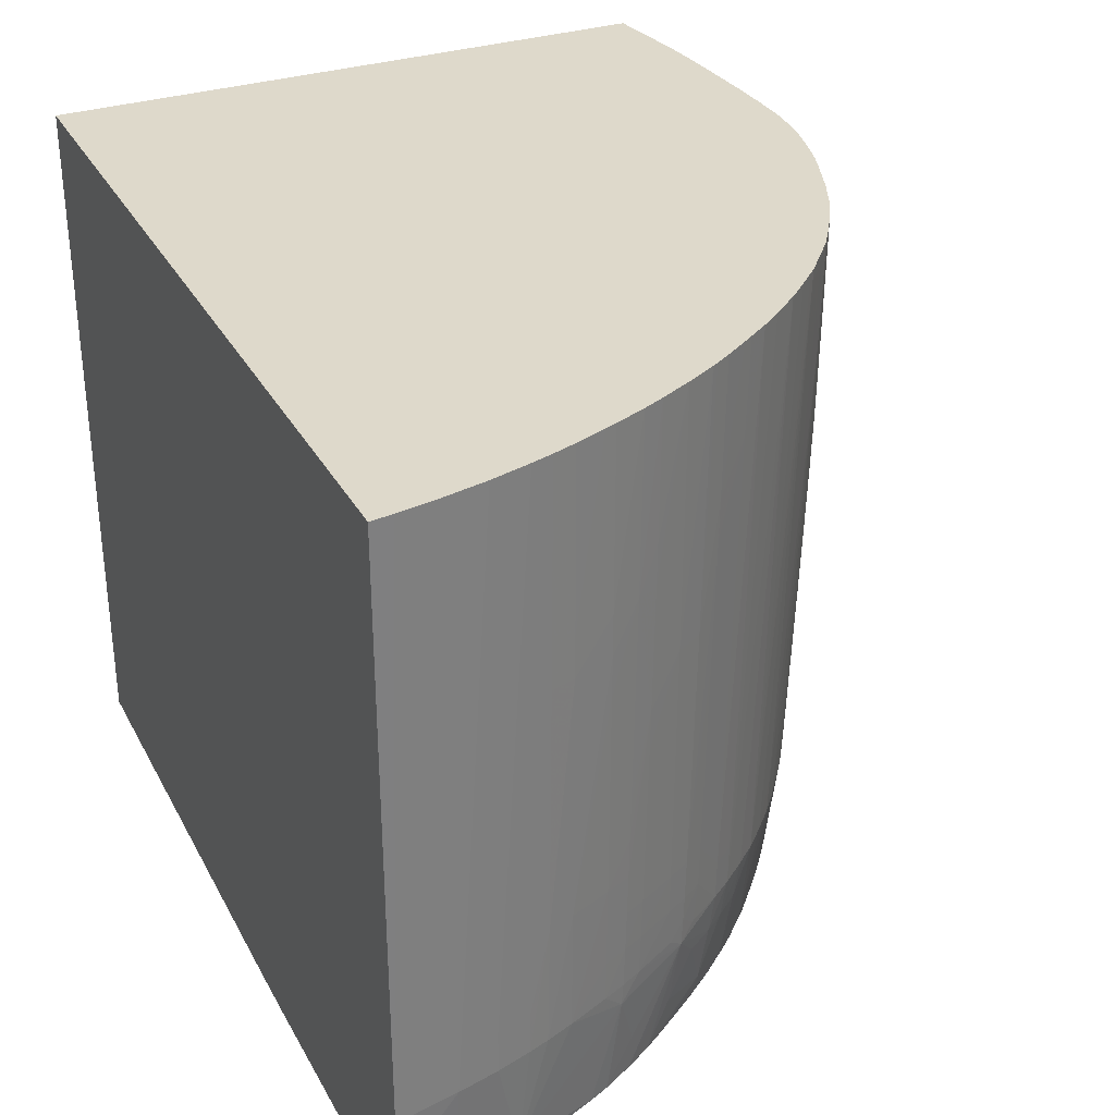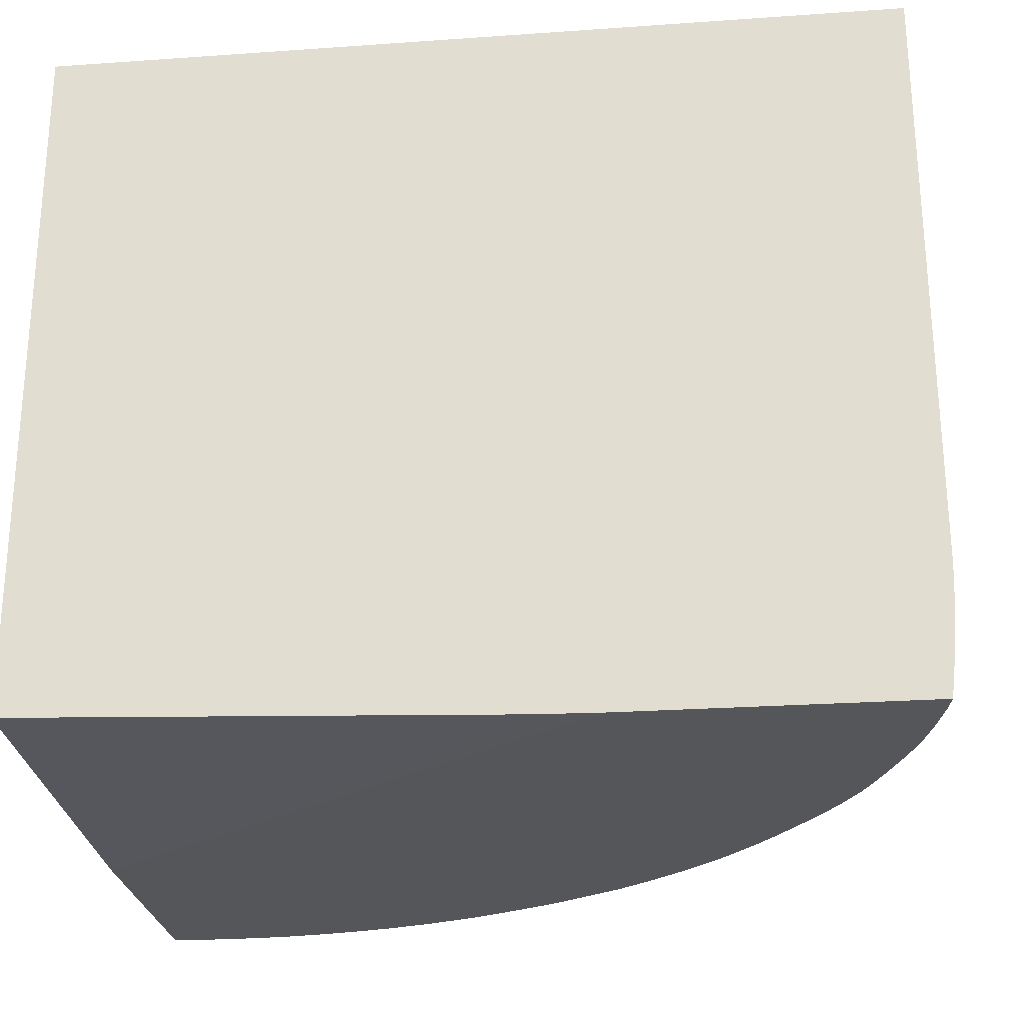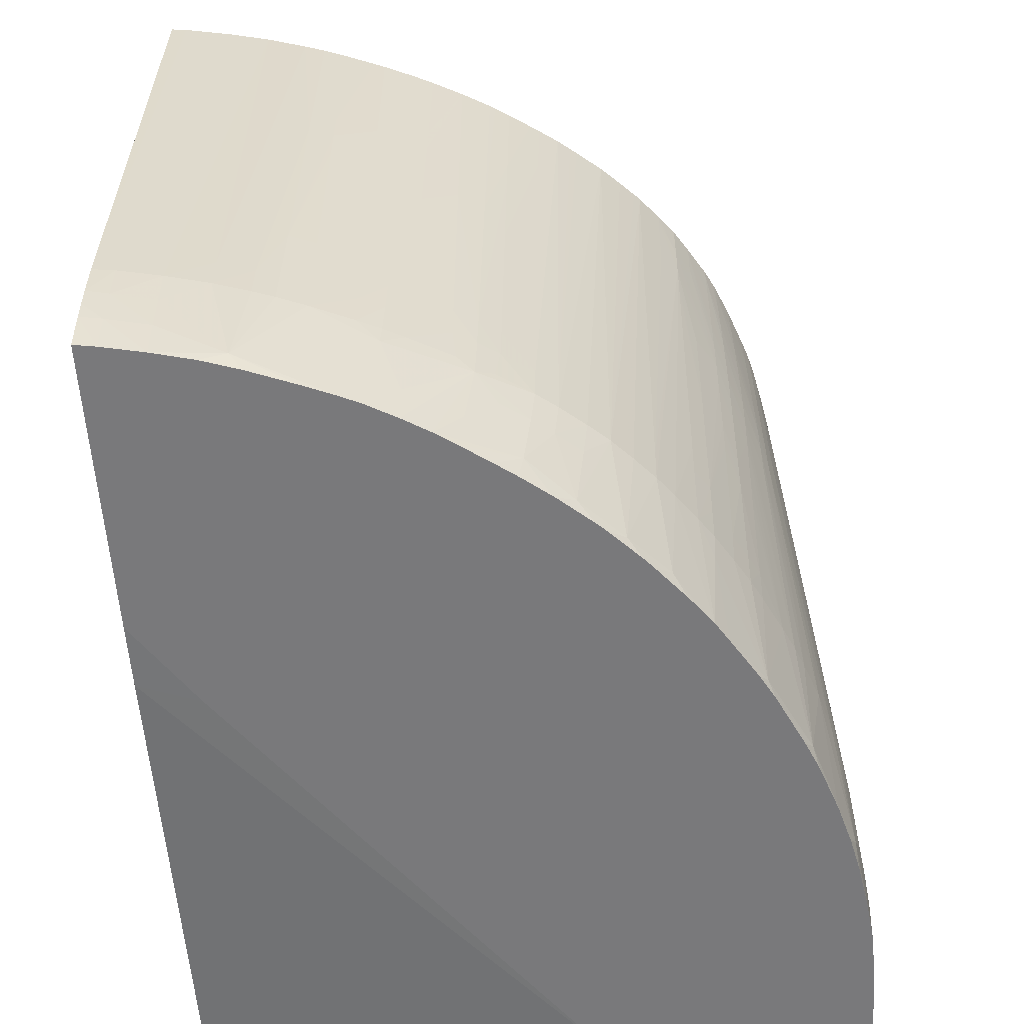
<metadata>
{"format":"obj","ext":"obj","renderer":"f3d","projection":"perspective","resolution":1024,"background":"white","views":[{"elev":31.8,"azim":-114.6,"up":"+Z"},{"elev":-25.2,"azim":-173.5,"up":"+Z"},{"elev":-57.9,"azim":-86.2,"up":"+Z"}]}
</metadata>
<code>
v -0.0425 0.07895 0.002611
v -0.04237 0.07808 0.002611
v -0.04251 0.07895 0.002626
v -0.03058 0.07895 0.002611
v -0.04203 0.07638 0.002611
v -0.04238 0.07808 0.002626
v -0.04261 0.07895 0.003504
v -0.02787 0.07895 0.002654
v -0.02699 0.07646 0.002611
v -0.04204 0.07638 0.002626
v -0.04162 0.07468 0.002611
v -0.04257 0.07808 0.004326
v -0.0427 0.07895 0.004326
v -0.008112 0.07895 0.003344
v -0.008112 0.06221 0.002611
v -0.04221 0.07638 0.004326
v -0.04162 0.07466 0.002657
v -0.04148 0.07368 0.003246
v -0.0416 0.07461 0.002611
v -0.04269 0.07808 0.006023
v -0.04278 0.07895 0.005187
v -0.008112 0.07895 0.03195
v -0.008112 0.05088 0.002611
v -0.04233 0.07638 0.006023
v -0.04161 0.07327 0.007721
v -0.04203 0.07468 0.007721
v -0.04112 0.07315 0.002611
v -0.0411 0.07306 0.002657
v -0.04042 0.07128 0.002611
v -0.04042 0.07128 0.002626
v -0.03991 0.07001 0.002626
v -0.03974 0.0687 0.006793
v -0.04088 0.07128 0.007721
v -0.04132 0.07242 0.007721
v -0.04244 0.07638 0.007721
v -0.04277 0.07808 0.007721
v -0.04284 0.07895 0.006075
v -0.008112 0.05372 0.03195
v -0.04285 0.07895 0.03195
v -0.00832 0.05087 0.002626
v -0.00832 0.05087 0.002611
v -0.008112 0.05088 0.002626
v -0.04135 0.07236 0.01281
v -0.04161 0.07326 0.009418
v -0.04204 0.07468 0.009418
v -0.0399 0.07001 0.002611
v -0.03953 0.06917 0.002611
v -0.03953 0.06916 0.002626
v -0.03934 0.06781 0.007721
v -0.03976 0.06866 0.007721
v -0.04017 0.06959 0.007721
v -0.03904 0.06789 0.004326
v -0.03801 0.06537 0.007198
v -0.04021 0.06959 0.009418
v -0.04027 0.06959 0.01281
v -0.04096 0.07128 0.01281
v -0.04244 0.07638 0.03195
v -0.04208 0.07468 0.03195
v -0.0429 0.07895 0.007675
v -0.04274 0.07808 0.03195
v -0.01131 0.05322 0.03195
v -0.008112 0.05183 0.01829
v -0.04277 0.07832 0.03195
v -0.00832 0.05074 0.004326
v -0.01002 0.05071 0.004326
v -0.01002 0.05084 0.002626
v -0.01002 0.05084 0.002611
v -0.008112 0.05076 0.004326
v -0.04138 0.07229 0.02299
v -0.04103 0.07128 0.0213
v -0.04104 0.07128 0.02299
v -0.04162 0.07319 0.01621
v -0.04165 0.07308 0.03195
v -0.03952 0.06915 0.002611
v -0.03884 0.06789 0.002626
v -0.03936 0.06777 0.009418
v -0.0384 0.06604 0.007746
v -0.03854 0.06619 0.009418
v -0.03978 0.06862 0.009418
v -0.03779 0.06572 0.004326
v -0.03726 0.0645 0.006023
v -0.03652 0.06338 0.006023
v -0.03664 0.06321 0.007721
v -0.03758 0.06466 0.007746
v -0.03803 0.06533 0.008329
v -0.03831 0.06657 0.004326
v -0.03819 0.06679 0.002611
v -0.0398 0.06858 0.01112
v -0.03981 0.06855 0.01281
v -0.03983 0.06853 0.01451
v -0.03984 0.0685 0.01621
v -0.04038 0.06959 0.0213
v -0.0404 0.06959 0.02299
v -0.01168 0.05317 0.03195
v -0.00832 0.05181 0.01837
v -0.008112 0.05172 0.01743
v -0.008112 0.05075 0.004535
v -0.008112 0.05073 0.006023
v -0.00832 0.05072 0.006023
v -0.01002 0.05067 0.006023
v -0.01172 0.05073 0.004326
v -0.01172 0.05086 0.002626
v -0.01003 0.05084 0.002611
v -0.04139 0.07223 0.03195
v -0.04105 0.07128 0.02469
v -0.04041 0.06959 0.02469
v -0.03883 0.06788 0.002611
v -0.03938 0.06773 0.01112
v -0.03858 0.06619 0.01112
v -0.03805 0.0653 0.009418
v -0.03631 0.06367 0.003634
v -0.03587 0.06253 0.006023
v -0.03601 0.06236 0.007721
v -0.03666 0.06318 0.009418
v -0.03751 0.06445 0.009418
v -0.03763 0.06596 0.002611
v -0.03763 0.06594 0.002626
v -0.03944 0.06763 0.0179
v -0.03946 0.06761 0.0196
v -0.03985 0.06848 0.0179
v -0.03989 0.06839 0.02469
v -0.01341 0.05299 0.03195
v -0.009202 0.05177 0.01873
v -0.008112 0.05124 0.01281
v -0.01002 0.05103 0.01281
v -0.008112 0.05073 0.006233
v -0.00832 0.05078 0.007721
v -0.01002 0.05073 0.007721
v -0.01172 0.05075 0.007721
v -0.01172 0.05071 0.006023
v -0.01341 0.05085 0.004326
v -0.01341 0.05094 0.002626
v -0.01173 0.05086 0.002611
v -0.04107 0.07128 0.03195
v -0.04062 0.07006 0.03195
v -0.03991 0.06832 0.03195
v -0.04044 0.06959 0.03195
v -0.03876 0.06619 0.0213
v -0.03807 0.06527 0.01112
v -0.03678 0.06472 0.002626
v -0.03617 0.06387 0.002626
v -0.03592 0.06354 0.002611
v -0.03528 0.06271 0.002611
v -0.03472 0.06184 0.003105
v -0.03502 0.06151 0.006023
v -0.03517 0.06132 0.007721
v -0.0348 0.06006 0.03195
v -0.03604 0.06233 0.009418
v -0.0363 0.06199 0.03195
v -0.03685 0.0629 0.02809
v -0.03752 0.06442 0.01112
v -0.03677 0.06472 0.002611
v -0.03949 0.06754 0.02469
v -0.0395 0.06752 0.02639
v -0.03953 0.06747 0.03195
v -0.03981 0.06809 0.03195
v -0.01511 0.05286 0.03195
v -0.01511 0.05239 0.02809
v -0.008112 0.05107 0.01112
v -0.01172 0.05103 0.01281
v -0.01002 0.0509 0.01112
v -0.008112 0.05092 0.009418
v -0.01681 0.05229 0.02809
v -0.008112 0.05079 0.007721
v -0.01172 0.0509 0.01112
v -0.01341 0.05086 0.007721
v -0.01341 0.05085 0.006023
v -0.01511 0.05105 0.007721
v -0.01511 0.05106 0.004326
v -0.01511 0.05117 0.002626
v -0.01511 0.05117 0.002611
v -0.01343 0.05095 0.002611
v -0.03809 0.06524 0.01281
v -0.03816 0.06512 0.0213
v -0.03824 0.06498 0.03195
v -0.03889 0.06619 0.03195
v -0.03762 0.0643 0.0196
v -0.03767 0.06423 0.02469
v -0.03616 0.06386 0.002611
v -0.0352 0.06261 0.002611
v -0.03443 0.06047 0.007721
v -0.03403 0.06123 0.002611
v -0.03309 0.0601 0.002976
v -0.03566 0.06115 0.03195
v -0.03401 0.05922 0.03195
v -0.03588 0.06143 0.03195
v -0.03685 0.06279 0.03195
v -0.03768 0.0642 0.02639
v -0.01681 0.05273 0.03195
v -0.02021 0.05262 0.03195
v -0.01851 0.05265 0.03195
v -0.01974 0.05262 0.03195
v -0.02021 0.0525 0.02979
v -0.02021 0.05242 0.02809
v -0.0219 0.05275 0.03148
v -0.0219 0.0527 0.02979
v -0.01681 0.0513 0.007721
v -0.01681 0.05132 0.004326
v -0.01537 0.05121 0.002611
v -0.01513 0.05117 0.002611
v -0.0181 0.05163 0.003028
v -0.0381 0.06474 0.03195
v -0.03773 0.06413 0.03195
v -0.03358 0.05964 0.007721
v -0.03315 0.05834 0.03148
v -0.0334 0.05857 0.03195
v -0.03363 0.0608 0.002611
v -0.03236 0.05954 0.002611
v -0.03197 0.05918 0.002611
v -0.03133 0.05848 0.003131
v -0.03266 0.05879 0.007721
v -0.03711 0.06319 0.03195
v -0.02144 0.05272 0.03195
v -0.0219 0.05278 0.03195
v -0.02313 0.05305 0.03195
v -0.0236 0.05313 0.03148
v -0.01921 0.0518 0.007721
v -0.01836 0.0516 0.007721
v -0.0236 0.05309 0.02979
v -0.01709 0.05153 0.002611
v -0.02021 0.05206 0.007721
v -0.0219 0.05258 0.007721
v -0.02021 0.05236 0.002626
v -0.01852 0.05186 0.002611
v -0.0327 0.05876 0.009418
v -0.03305 0.05844 0.02639
v -0.03215 0.05753 0.02979
v -0.03218 0.05749 0.03148
v -0.03316 0.05833 0.03195
v -0.03056 0.05797 0.002611
v -0.03181 0.0581 0.007721
v -0.02979 0.05737 0.002611
v -0.03124 0.05685 0.0271
v -0.03127 0.05683 0.02809
v -0.02363 0.05317 0.03195
v -0.02455 0.05343 0.03195
v -0.02458 0.05341 0.03148
v -0.0236 0.05304 0.02299
v -0.02464 0.0534 0.02979
v -0.02466 0.05339 0.02809
v -0.0219 0.05255 0.01112
v -0.02469 0.05337 0.0213
v -0.02352 0.05313 0.01112
v -0.02344 0.05317 0.007721
v -0.02302 0.05332 0.002999
v -0.02043 0.05244 0.002611
v -0.02022 0.05237 0.002611
v -0.03212 0.05756 0.02809
v -0.0313 0.05681 0.02979
v -0.03218 0.05748 0.03195
v -0.03081 0.05718 0.01112
v -0.03086 0.05714 0.01281
v -0.03121 0.05688 0.02597
v -0.02933 0.057 0.002626
v -0.0307 0.05725 0.007721
v -0.02932 0.057 0.002611
v -0.03014 0.05642 0.0179
v -0.03019 0.05639 0.0196
v -0.03028 0.05633 0.02299
v -0.02903 0.05548 0.02299
v -0.02474 0.05349 0.03195
v -0.02543 0.05372 0.03148
v -0.02469 0.05337 0.02469
v -0.0247 0.05337 0.02299
v -0.02548 0.0537 0.02979
v -0.0255 0.05369 0.02809
v -0.02555 0.05369 0.02299
v -0.02554 0.0537 0.0213
v -0.02549 0.05372 0.0196
v -0.02429 0.05353 0.007721
v -0.02347 0.05365 0.002611
v -0.02224 0.0531 0.002611
v -0.0253 0.05402 0.007721
v -0.02635 0.05502 0.002933
v -0.02573 0.05477 0.002611
v -0.03133 0.05679 0.03148
v -0.03157 0.05697 0.03195
v -0.03039 0.05619 0.02979
v -0.03039 0.05616 0.03148
v -0.02996 0.05656 0.01112
v -0.02848 0.05645 0.002626
v -0.02973 0.05673 0.006483
v -0.02985 0.05664 0.007721
v -0.0299 0.0566 0.009418
v -0.02847 0.05645 0.002611
v -0.02899 0.05551 0.0213
v -0.02906 0.05545 0.02469
v -0.02814 0.05498 0.0213
v -0.02818 0.05496 0.02299
v -0.02536 0.05372 0.03195
v -0.02699 0.05434 0.03195
v -0.02554 0.05369 0.02469
v -0.02699 0.05434 0.03148
v -0.02699 0.05431 0.02979
v -0.02699 0.0543 0.02809
v -0.02699 0.05431 0.02639
v -0.02699 0.05432 0.02469
v -0.02699 0.05434 0.02299
v -0.02699 0.05437 0.0213
v -0.02699 0.05443 0.0196
v -0.02699 0.05449 0.0179
v -0.02699 0.05455 0.01621
v -0.02699 0.05461 0.01451
v -0.02688 0.05476 0.009418
v -0.02681 0.0548 0.007721
v -0.02766 0.05526 0.007721
v -0.02869 0.05589 0.007721
v -0.02677 0.05536 0.002611
v -0.03107 0.05661 0.03195
v -0.03133 0.05678 0.03195
v -0.02909 0.05544 0.02639
v -0.02913 0.0554 0.02979
v -0.02915 0.05538 0.03148
v -0.03039 0.05615 0.03195
v -0.02869 0.05581 0.009418
v -0.02883 0.05561 0.01621
v -0.02888 0.05557 0.0179
v -0.02798 0.05508 0.01621
v -0.02809 0.05501 0.0196
v -0.02821 0.05494 0.02469
v -0.0283 0.05493 0.03195
v -0.02828 0.05492 0.02979
v -0.02826 0.05492 0.02809
v -0.02824 0.05493 0.02639
v -0.02792 0.05511 0.01451
v -0.02773 0.05522 0.009418
v -0.02915 0.05537 0.03195
v -0.02853 0.05505 0.03195
f 1 2 6
f 1 6 3
f 1 3 7
f 1 7 13
f 1 13 21
f 1 21 37
f 1 37 59
f 1 59 39
f 1 39 22
f 1 22 14
f 1 14 8
f 1 8 4
f 1 4 9
f 1 9 15
f 1 15 23
f 1 23 41
f 1 41 67
f 1 67 103
f 1 103 133
f 1 133 172
f 1 172 171
f 1 171 200
f 1 200 199
f 1 199 220
f 1 220 224
f 1 224 247
f 1 247 246
f 1 246 272
f 1 272 271
f 1 271 275
f 1 275 308
f 1 308 285
f 1 285 256
f 1 256 232
f 1 232 230
f 1 230 209
f 1 209 208
f 1 208 207
f 1 207 182
f 1 182 180
f 1 180 143
f 1 143 142
f 1 142 179
f 1 179 152
f 1 152 116
f 1 116 87
f 1 87 107
f 1 107 74
f 1 74 47
f 1 47 46
f 1 46 29
f 1 29 27
f 1 27 19
f 1 19 11
f 1 11 5
f 1 5 2
f 2 5 10
f 2 10 6
f 3 6 7
f 4 8 9
f 5 11 10
f 6 10 12
f 6 12 13
f 6 13 7
f 8 14 15
f 8 15 9
f 10 16 12
f 10 11 17
f 10 17 18
f 10 18 16
f 11 19 18
f 11 18 17
f 12 20 21
f 12 21 13
f 12 16 20
f 14 22 38
f 14 38 62
f 14 62 96
f 14 96 124
f 14 124 159
f 14 159 162
f 14 162 164
f 14 164 126
f 14 126 98
f 14 98 97
f 14 97 68
f 14 68 42
f 14 42 23
f 14 23 15
f 16 18 24
f 16 24 20
f 18 25 26
f 18 26 24
f 18 19 27
f 18 27 28
f 18 28 29
f 18 29 30
f 18 30 31
f 18 31 32
f 18 32 33
f 18 33 34
f 18 34 25
f 20 24 35
f 20 35 36
f 20 36 37
f 20 37 21
f 22 39 63
f 22 63 60
f 22 60 57
f 22 57 58
f 22 58 73
f 22 73 104
f 22 104 134
f 22 134 135
f 22 135 137
f 22 137 136
f 22 136 156
f 22 156 155
f 22 155 176
f 22 176 175
f 22 175 202
f 22 202 203
f 22 203 212
f 22 212 187
f 22 187 149
f 22 149 186
f 22 186 184
f 22 184 147
f 22 147 185
f 22 185 206
f 22 206 229
f 22 229 250
f 22 250 277
f 22 277 310
f 22 310 309
f 22 309 314
f 22 314 327
f 22 327 328
f 22 328 321
f 22 321 291
f 22 291 290
f 22 290 261
f 22 261 236
f 22 236 235
f 22 235 215
f 22 215 214
f 22 214 213
f 22 213 190
f 22 190 192
f 22 192 191
f 22 191 189
f 22 189 157
f 22 157 122
f 22 122 94
f 22 94 61
f 22 61 38
f 23 40 41
f 23 42 40
f 24 26 35
f 25 34 43
f 25 43 44
f 25 44 26
f 26 44 45
f 26 45 35
f 27 29 28
f 29 46 31
f 29 31 30
f 31 46 47
f 31 47 48
f 31 48 32
f 32 49 50
f 32 50 51
f 32 51 33
f 32 48 52
f 32 52 53
f 32 53 49
f 33 51 54
f 33 54 55
f 33 55 56
f 33 56 34
f 34 56 43
f 35 57 36
f 35 45 58
f 35 58 57
f 36 59 37
f 36 57 60
f 36 60 59
f 38 61 62
f 39 59 63
f 40 42 64
f 40 64 65
f 40 65 66
f 40 66 67
f 40 67 41
f 42 68 64
f 43 69 44
f 43 56 70
f 43 70 71
f 43 71 69
f 44 69 72
f 44 72 45
f 45 72 73
f 45 73 58
f 47 74 48
f 48 74 75
f 48 75 52
f 49 76 50
f 49 53 77
f 49 77 78
f 49 78 76
f 50 76 79
f 50 79 51
f 51 79 54
f 52 75 53
f 53 80 81
f 53 81 82
f 53 82 83
f 53 83 84
f 53 84 85
f 53 85 77
f 53 75 86
f 53 86 87
f 53 87 80
f 54 79 88
f 54 88 55
f 55 88 89
f 55 89 90
f 55 90 91
f 55 91 92
f 55 92 56
f 56 92 93
f 56 93 70
f 59 60 63
f 61 94 62
f 62 95 96
f 62 94 95
f 64 68 97
f 64 97 98
f 64 98 99
f 64 99 100
f 64 100 65
f 65 100 101
f 65 101 102
f 65 102 66
f 66 103 67
f 66 102 133
f 66 133 103
f 69 104 73
f 69 73 72
f 69 71 105
f 69 105 104
f 70 93 106
f 70 106 71
f 71 106 105
f 74 107 75
f 75 107 87
f 75 87 86
f 76 108 79
f 76 78 109
f 76 109 108
f 77 85 78
f 78 85 110
f 78 110 109
f 79 108 88
f 80 111 81
f 80 87 111
f 81 111 82
f 82 111 112
f 82 112 113
f 82 113 83
f 83 114 115
f 83 115 84
f 83 113 148
f 83 148 114
f 84 115 85
f 85 115 110
f 87 116 117
f 87 117 111
f 88 108 89
f 89 108 118
f 89 118 119
f 89 119 90
f 90 119 91
f 91 120 92
f 91 119 120
f 92 120 121
f 92 121 93
f 93 121 106
f 94 122 95
f 95 123 96
f 95 122 123
f 96 123 125
f 96 125 124
f 98 126 99
f 99 126 127
f 99 127 128
f 99 128 100
f 100 128 129
f 100 129 130
f 100 130 101
f 101 130 131
f 101 131 132
f 101 132 102
f 102 132 133
f 104 105 134
f 105 106 135
f 105 135 134
f 106 121 136
f 106 136 137
f 106 137 135
f 108 109 138
f 108 138 118
f 109 110 139
f 109 139 138
f 110 115 139
f 111 117 140
f 111 140 141
f 111 141 142
f 111 142 143
f 111 143 144
f 111 144 112
f 112 144 145
f 112 145 146
f 112 146 113
f 113 146 147
f 113 147 148
f 114 148 149
f 114 149 150
f 114 150 151
f 114 151 115
f 115 151 139
f 116 152 140
f 116 140 117
f 118 138 119
f 119 138 153
f 119 153 121
f 119 121 120
f 121 153 154
f 121 154 155
f 121 155 156
f 121 156 136
f 122 157 158
f 122 158 123
f 123 158 125
f 124 125 159
f 125 160 161
f 125 161 164
f 125 164 162
f 125 162 159
f 125 158 163
f 125 163 160
f 126 164 127
f 127 164 161
f 127 161 128
f 128 161 165
f 128 165 129
f 129 165 166
f 129 166 130
f 130 166 167
f 130 167 131
f 131 167 168
f 131 168 169
f 131 169 132
f 132 169 170
f 132 170 171
f 132 171 172
f 132 172 133
f 138 139 173
f 138 173 174
f 138 174 175
f 138 175 176
f 138 176 153
f 139 151 177
f 139 177 178
f 139 178 174
f 139 174 173
f 140 152 179
f 140 179 141
f 141 179 142
f 143 180 144
f 144 181 145
f 144 180 182
f 144 182 183
f 144 183 181
f 145 181 146
f 146 181 147
f 147 184 148
f 147 181 185
f 148 184 186
f 148 186 149
f 149 187 150
f 150 187 188
f 150 188 178
f 150 178 177
f 150 177 151
f 153 176 154
f 154 176 155
f 157 189 158
f 158 189 163
f 160 165 161
f 160 163 190
f 160 190 165
f 163 189 191
f 163 191 192
f 163 192 190
f 165 190 193
f 165 193 194
f 165 194 166
f 166 168 167
f 166 194 168
f 168 194 195
f 168 195 196
f 168 196 197
f 168 197 169
f 169 197 198
f 169 198 170
f 170 199 200
f 170 200 171
f 170 198 201
f 170 201 199
f 174 202 175
f 174 178 188
f 174 188 203
f 174 203 202
f 181 183 204
f 181 204 205
f 181 205 206
f 181 206 185
f 182 207 183
f 183 207 208
f 183 208 209
f 183 209 210
f 183 210 211
f 183 211 204
f 187 212 188
f 188 212 203
f 190 213 193
f 193 213 194
f 194 213 195
f 195 213 214
f 195 214 215
f 195 215 216
f 195 216 196
f 196 217 218
f 196 218 197
f 196 216 219
f 196 219 217
f 197 218 198
f 198 218 201
f 199 201 220
f 201 218 217
f 201 217 221
f 201 221 222
f 201 222 223
f 201 223 224
f 201 224 220
f 204 211 225
f 204 225 226
f 204 226 205
f 205 226 227
f 205 227 228
f 205 228 250
f 205 250 229
f 205 229 206
f 209 230 210
f 210 231 211
f 210 230 232
f 210 232 231
f 211 231 233
f 211 233 234
f 211 234 225
f 215 235 216
f 216 235 236
f 216 236 237
f 216 237 219
f 217 219 238
f 217 238 221
f 219 237 239
f 219 239 240
f 219 240 238
f 221 241 222
f 221 238 241
f 222 241 242
f 222 242 243
f 222 243 244
f 222 244 245
f 222 245 223
f 223 246 247
f 223 247 224
f 223 245 246
f 225 234 248
f 225 248 227
f 225 227 226
f 227 248 234
f 227 234 228
f 228 234 249
f 228 249 250
f 231 251 252
f 231 252 253
f 231 253 233
f 231 232 254
f 231 254 255
f 231 255 251
f 232 256 254
f 233 253 257
f 233 257 258
f 233 258 259
f 233 259 234
f 234 259 260
f 234 260 249
f 236 261 262
f 236 262 237
f 237 262 265
f 237 265 239
f 238 240 263
f 238 263 264
f 238 264 241
f 239 265 266
f 239 266 240
f 240 266 263
f 241 264 242
f 242 264 267
f 242 267 268
f 242 268 243
f 243 268 244
f 244 268 269
f 244 269 270
f 244 270 245
f 245 271 272
f 245 272 246
f 245 270 273
f 245 273 274
f 245 274 275
f 245 275 271
f 249 276 277
f 249 277 250
f 249 260 278
f 249 278 279
f 249 279 276
f 251 255 280
f 251 280 252
f 252 280 257
f 252 257 253
f 254 256 281
f 254 281 282
f 254 282 255
f 255 282 283
f 255 283 284
f 255 284 280
f 256 285 281
f 257 280 286
f 257 286 258
f 258 286 259
f 259 286 260
f 260 287 278
f 260 286 288
f 260 288 289
f 260 289 287
f 261 290 262
f 262 290 291
f 262 291 265
f 263 266 292
f 263 292 264
f 264 292 267
f 265 291 293
f 265 293 294
f 265 294 266
f 266 294 292
f 267 292 295
f 267 295 296
f 267 296 297
f 267 297 268
f 268 297 298
f 268 298 299
f 268 299 269
f 269 299 270
f 270 299 300
f 270 300 273
f 273 300 301
f 273 301 302
f 273 302 303
f 273 303 304
f 273 304 305
f 273 305 274
f 274 305 306
f 274 306 307
f 274 307 283
f 274 283 282
f 274 282 281
f 274 281 308
f 274 308 275
f 276 279 309
f 276 309 310
f 276 310 277
f 278 287 279
f 279 287 311
f 279 311 312
f 279 312 313
f 279 313 314
f 279 314 309
f 280 284 315
f 280 315 316
f 280 316 317
f 280 317 286
f 281 285 308
f 283 307 315
f 283 315 284
f 286 317 318
f 286 318 319
f 286 319 288
f 287 289 320
f 287 320 311
f 288 319 300
f 288 300 299
f 288 299 289
f 289 299 298
f 289 298 320
f 291 321 293
f 292 294 295
f 293 321 294
f 294 321 295
f 295 321 296
f 296 321 322
f 296 322 323
f 296 323 297
f 297 323 324
f 297 324 298
f 298 324 320
f 300 319 318
f 300 318 301
f 301 318 302
f 302 318 325
f 302 325 303
f 303 325 304
f 304 325 326
f 304 326 306
f 304 306 305
f 306 326 307
f 307 326 315
f 311 320 312
f 312 320 324
f 312 324 313
f 313 327 314
f 313 324 323
f 313 323 327
f 315 326 325
f 315 325 316
f 316 325 317
f 317 325 318
f 321 328 322
f 322 328 323
f 323 328 327

</code>
